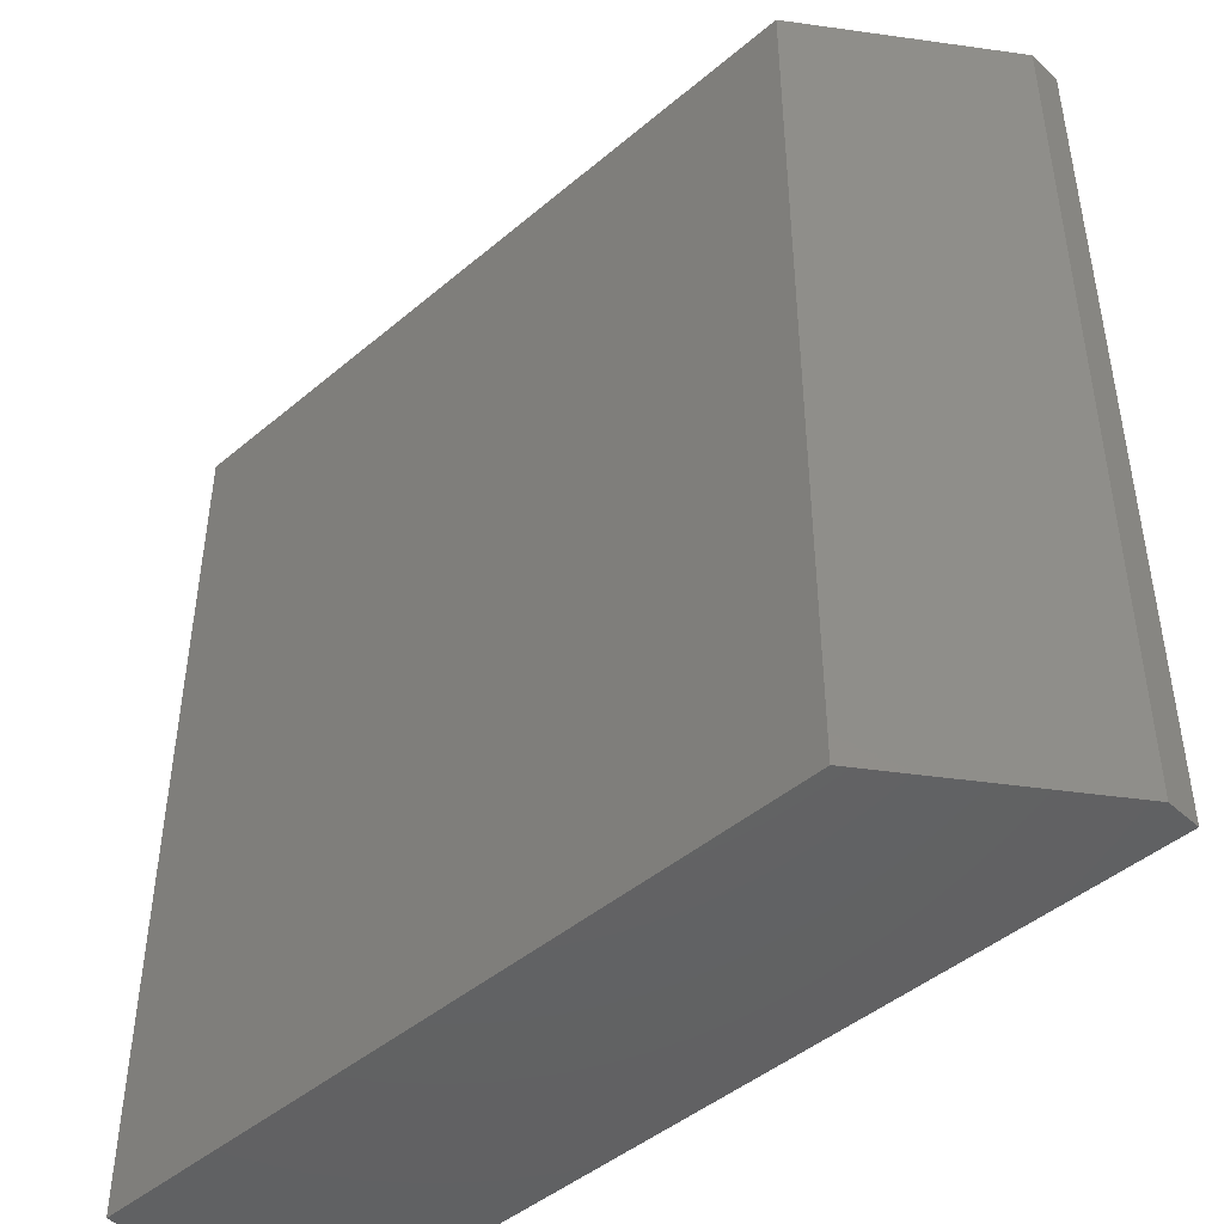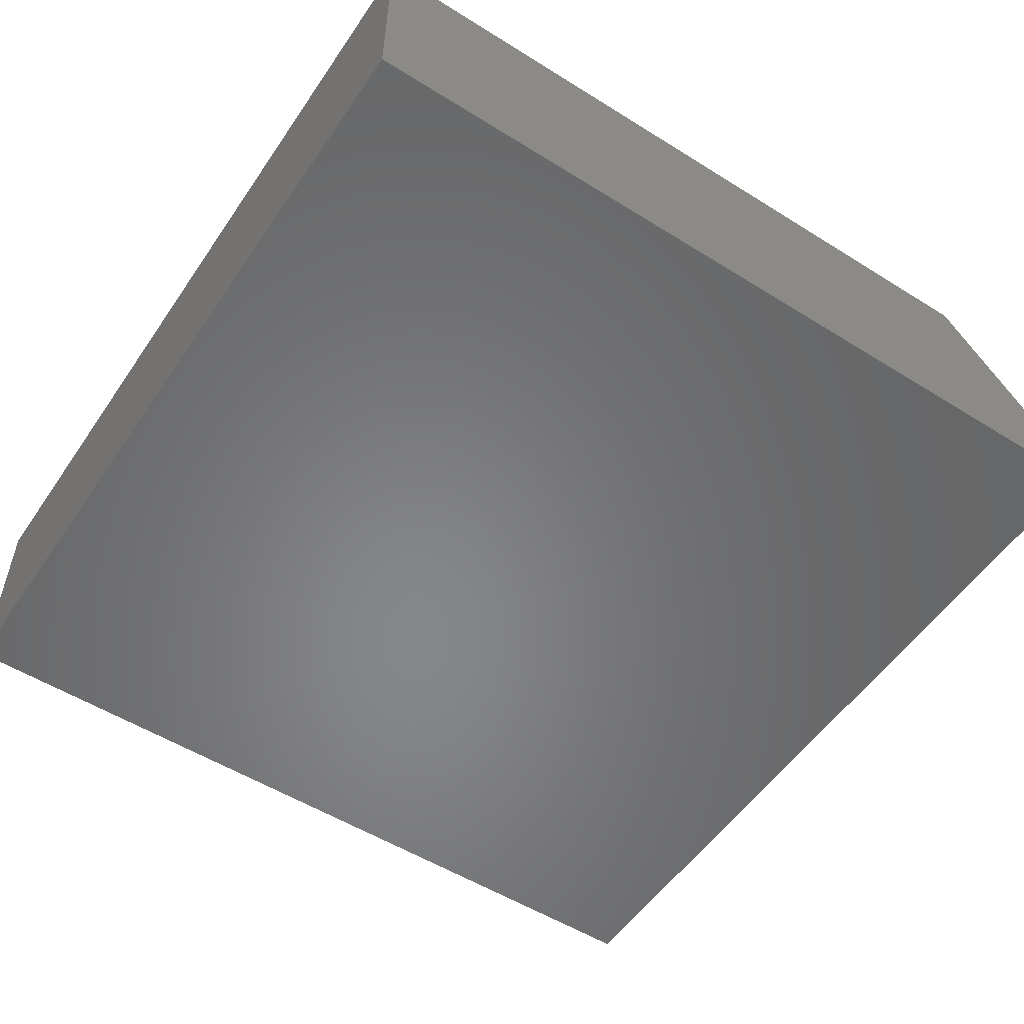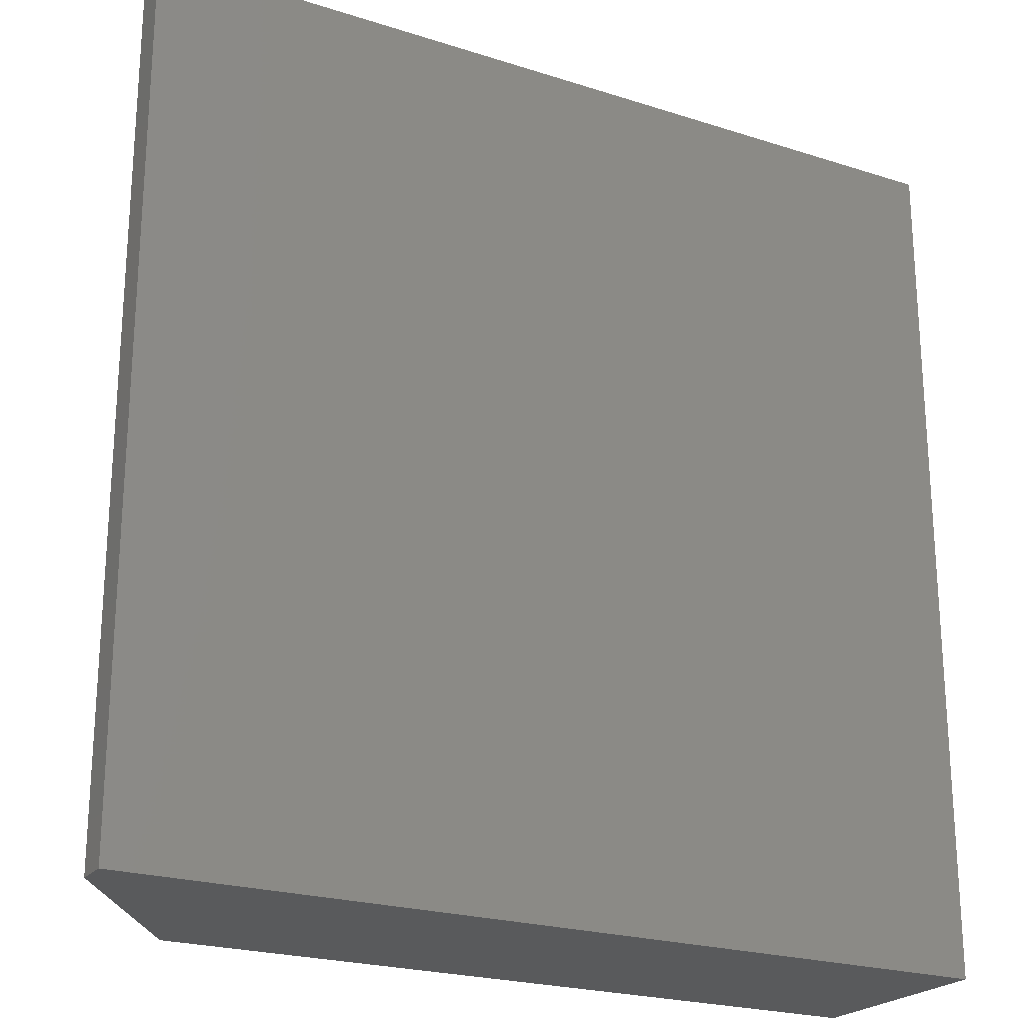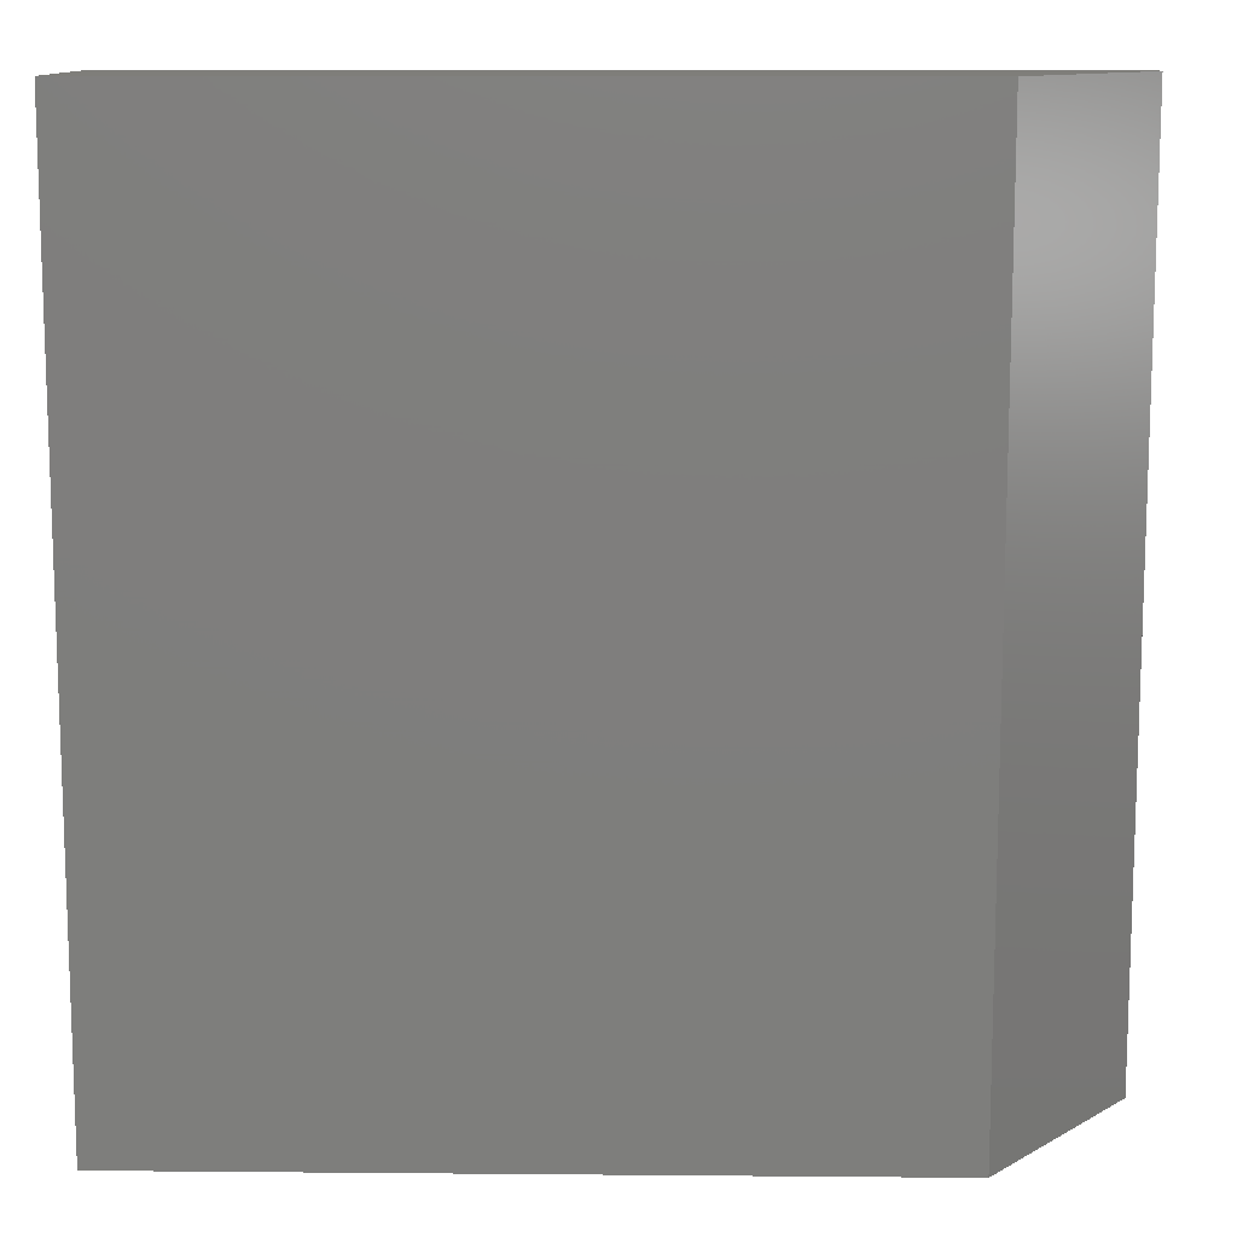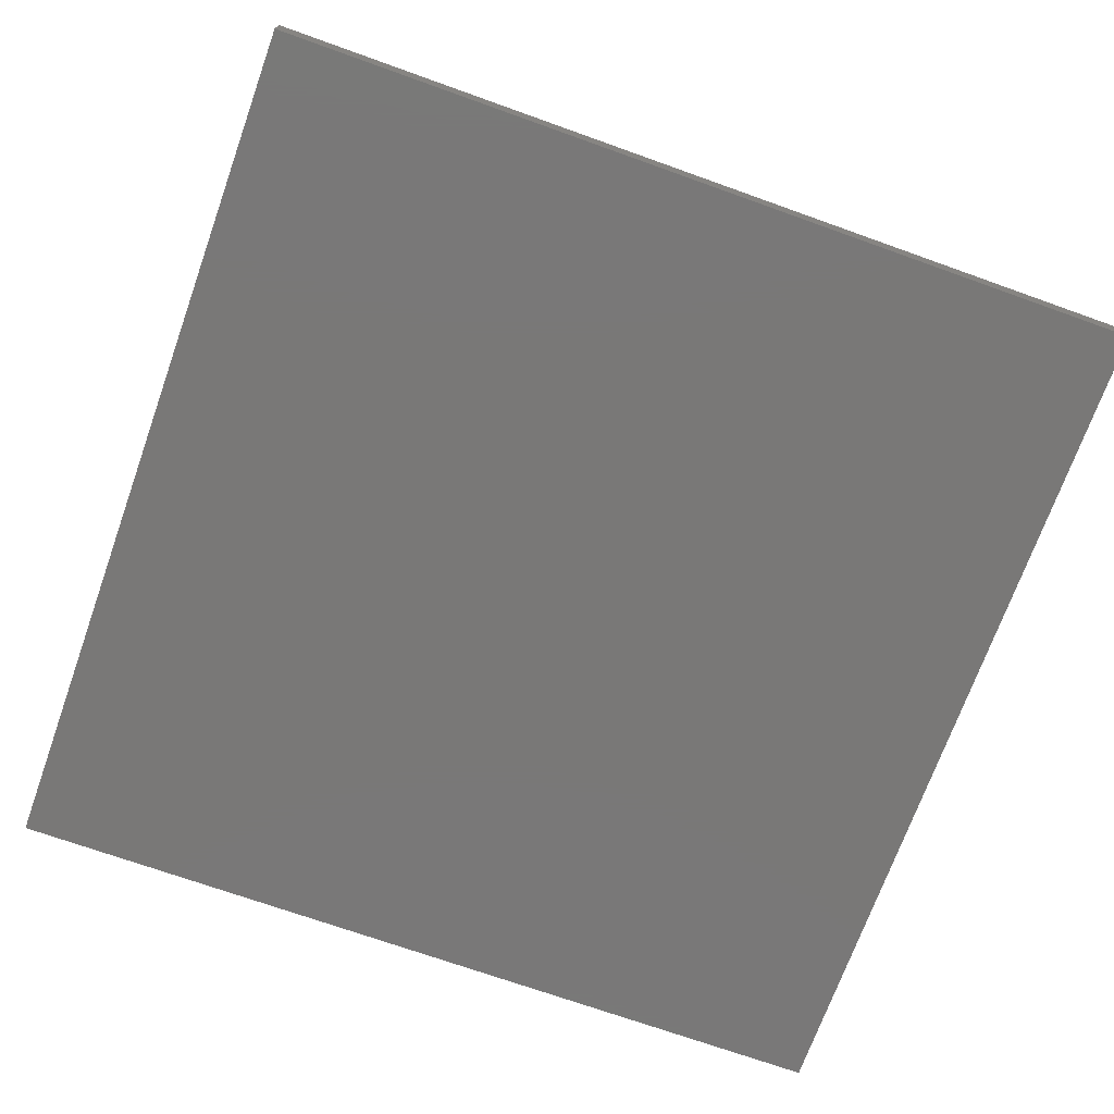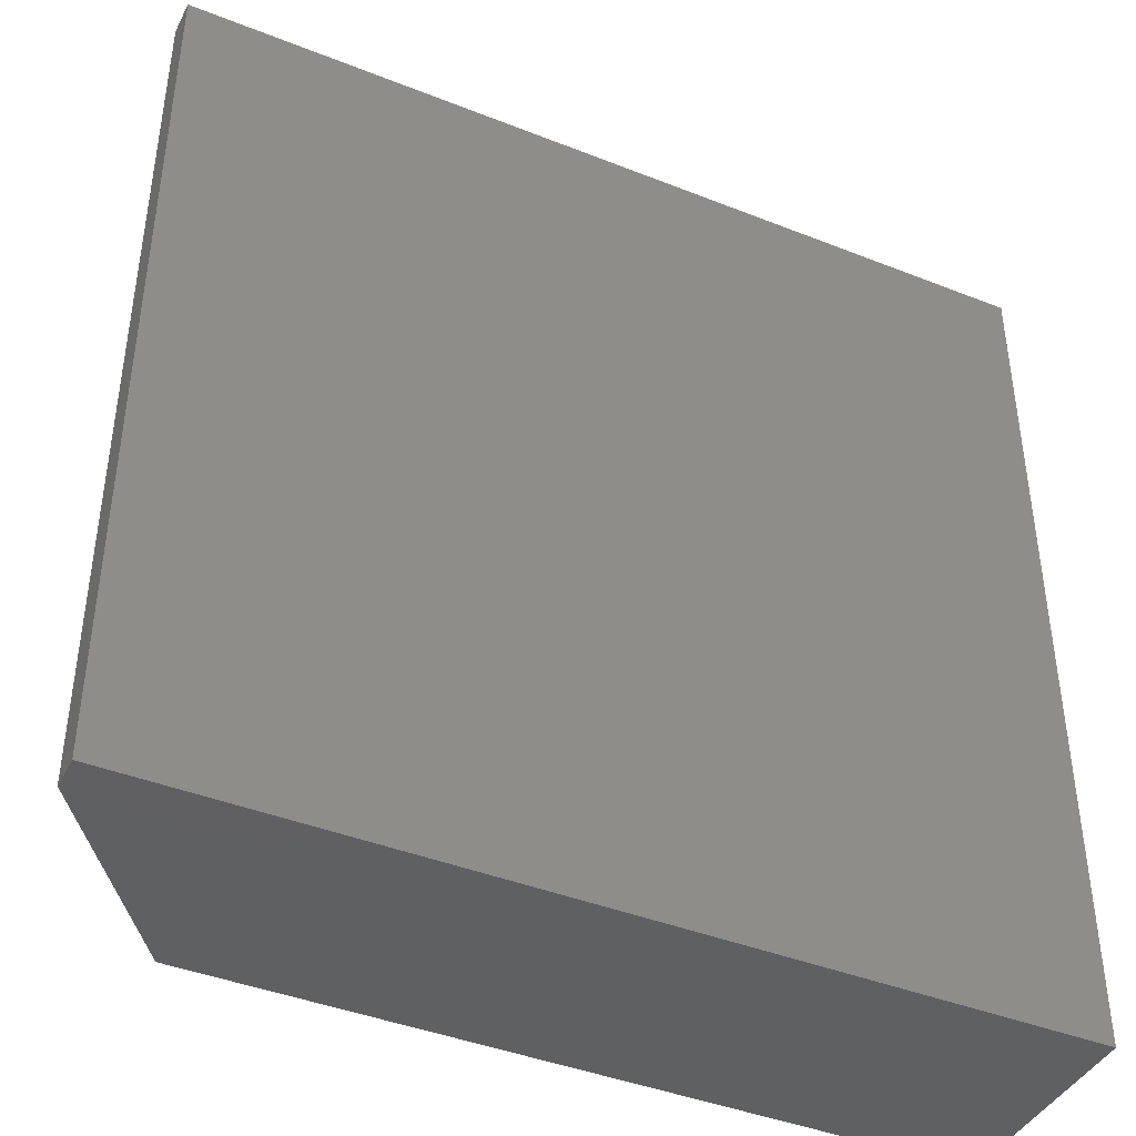
<metadata>
{"format":"stl","ext":"stl","renderer":"f3d","projection":"perspective","resolution":1024,"background":"white","views":[{"elev":-45.8,"azim":44.0,"up":"+Y"},{"elev":-53.9,"azim":-33.6,"up":"+Z"},{"elev":-22.7,"azim":151.2,"up":"+Y"},{"elev":11.7,"azim":1.2,"up":"+Y"},{"elev":-71.2,"azim":70.3,"up":"+Z"},{"elev":-41.9,"azim":154.5,"up":"+Y"}]}
</metadata>
<code>
# stl→obj: 10 verts, 16 faces
v -0.6016 -0.6016 0.1484
v -0.09375 -0.6016 0.1484
v -0.6016 0 0.1484
v -0.09375 0 0.1484
v -0.6016 0 0
v 0 0 0
v 0 0 0.02344
v 0 -0.6016 0.02344
v 0 -0.6016 0
v -0.6016 -0.6016 0
f 1 2 3
f 3 2 4
f 5 3 6
f 6 3 4
f 6 4 7
f 8 9 7
f 7 9 6
f 1 10 2
f 2 10 9
f 2 9 8
f 4 2 7
f 7 2 8
f 10 5 9
f 9 5 6
f 3 5 1
f 1 5 10

</code>
